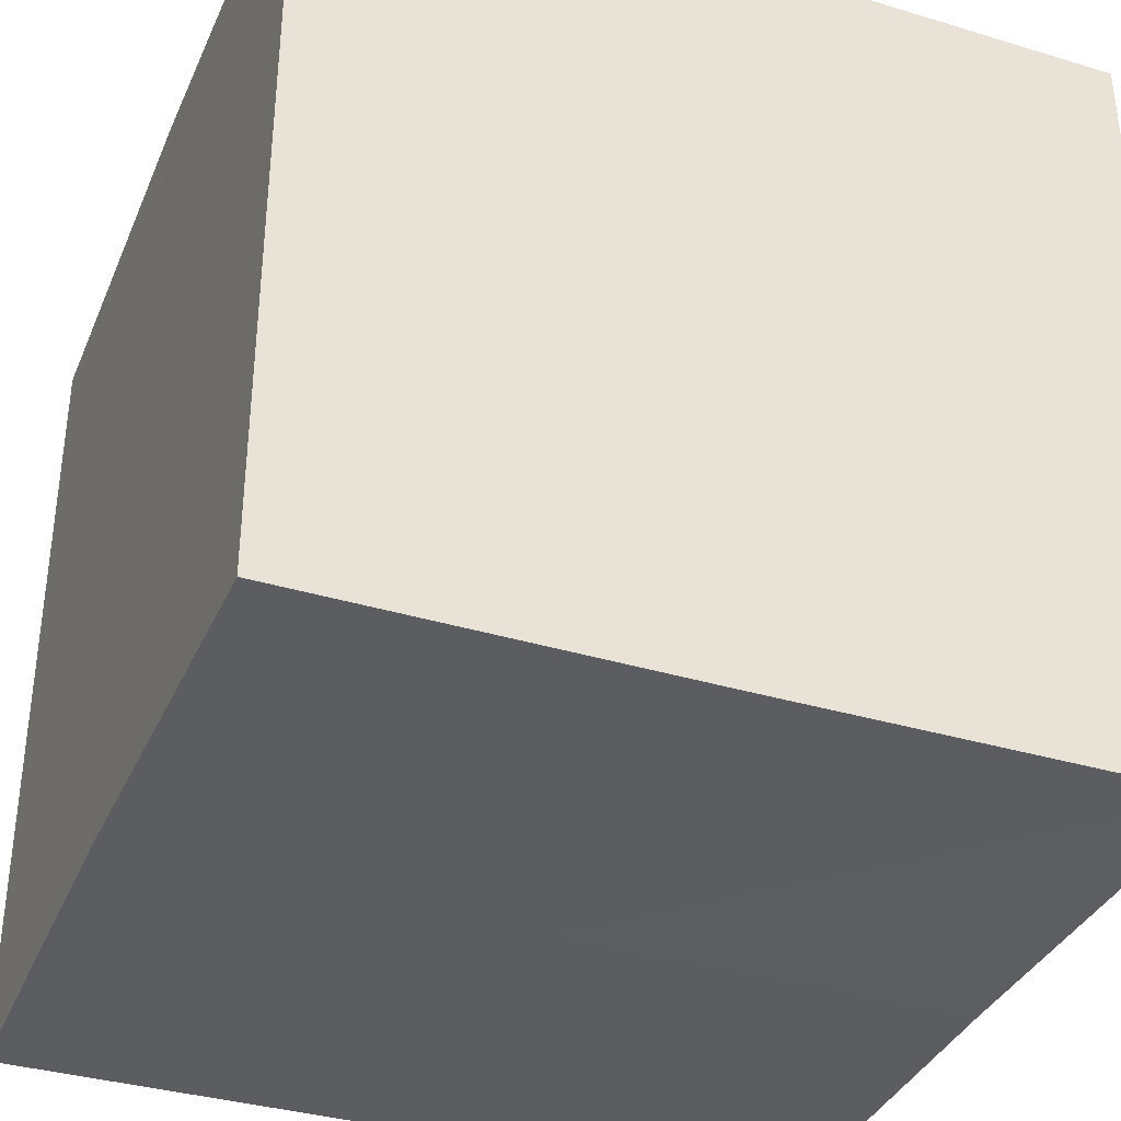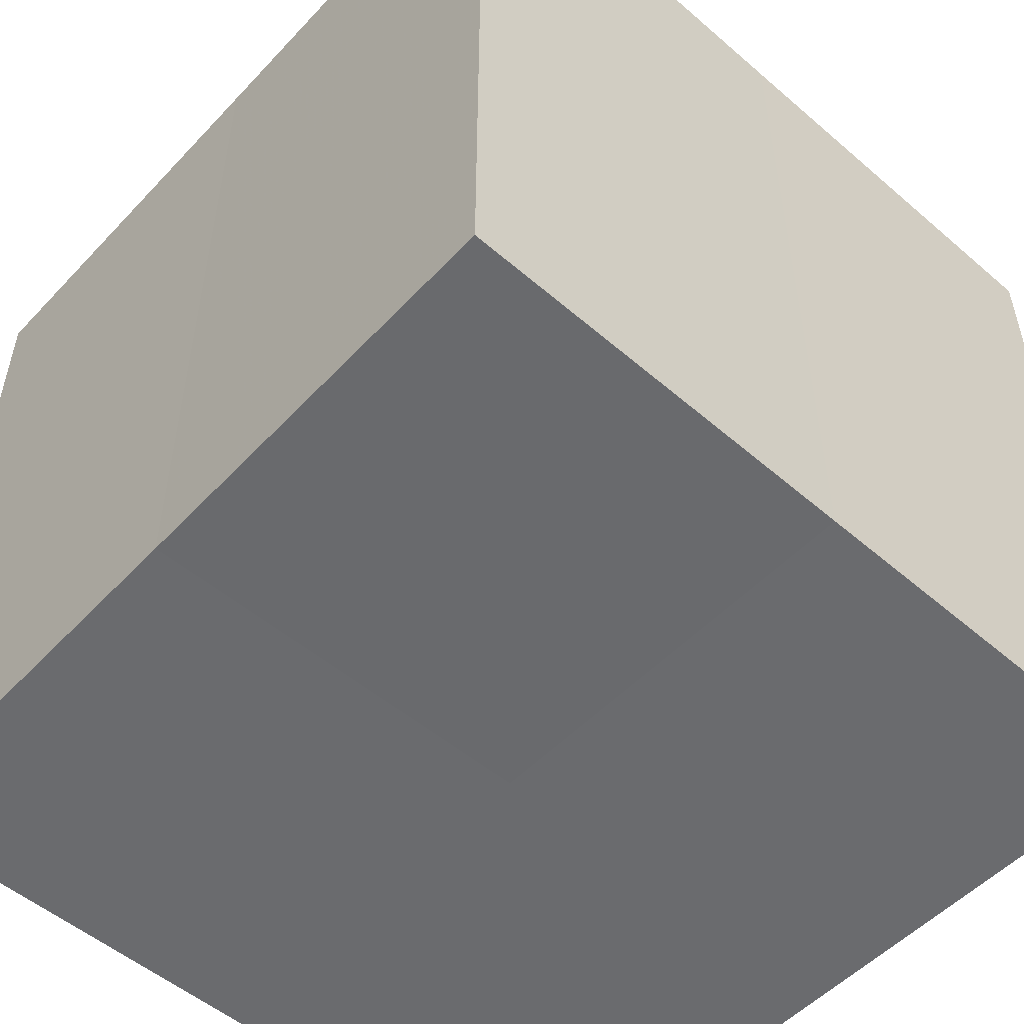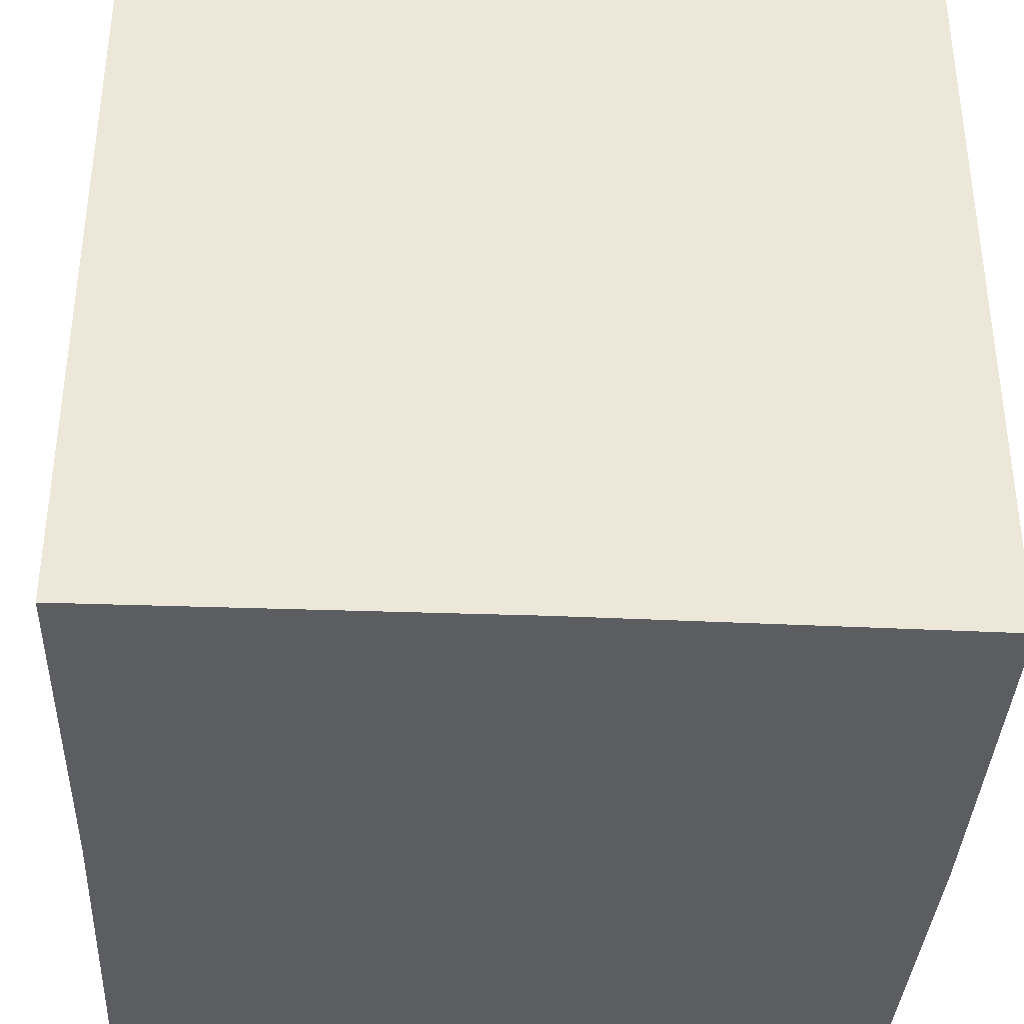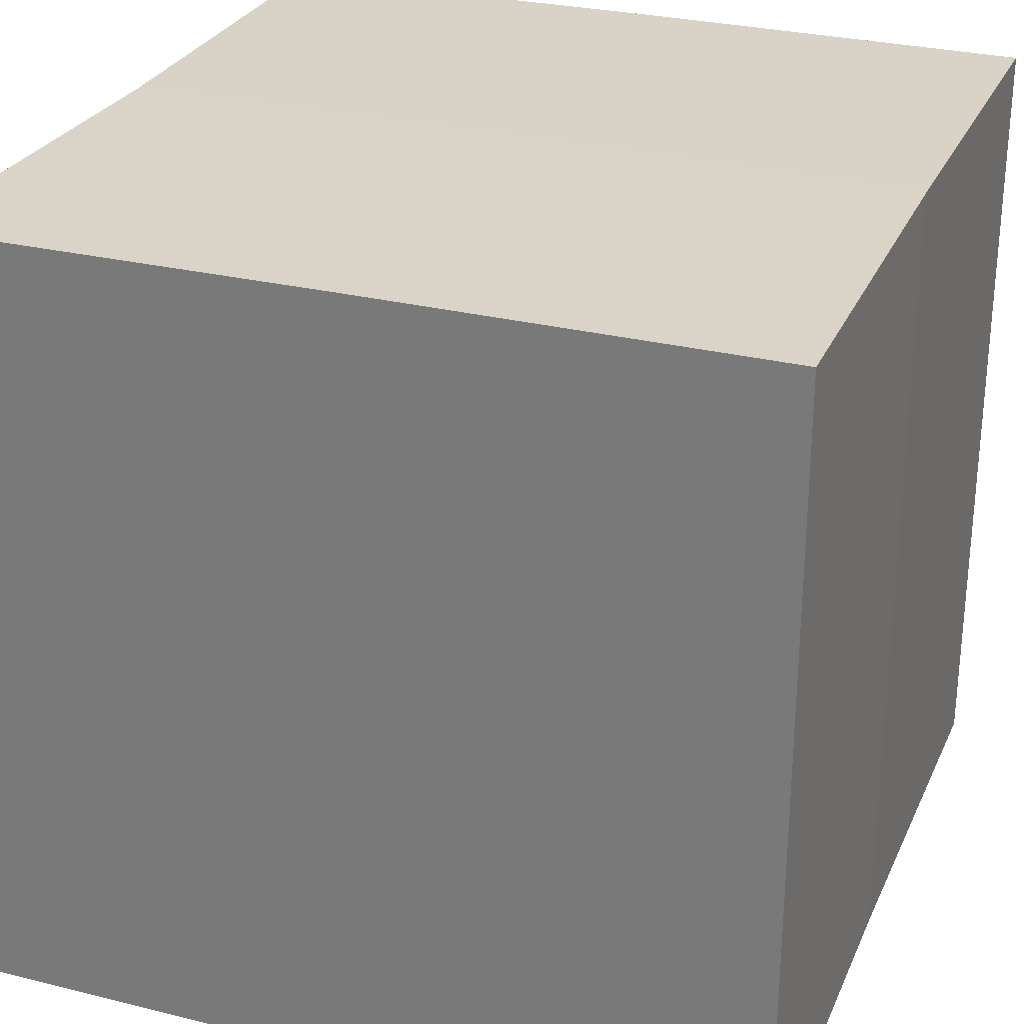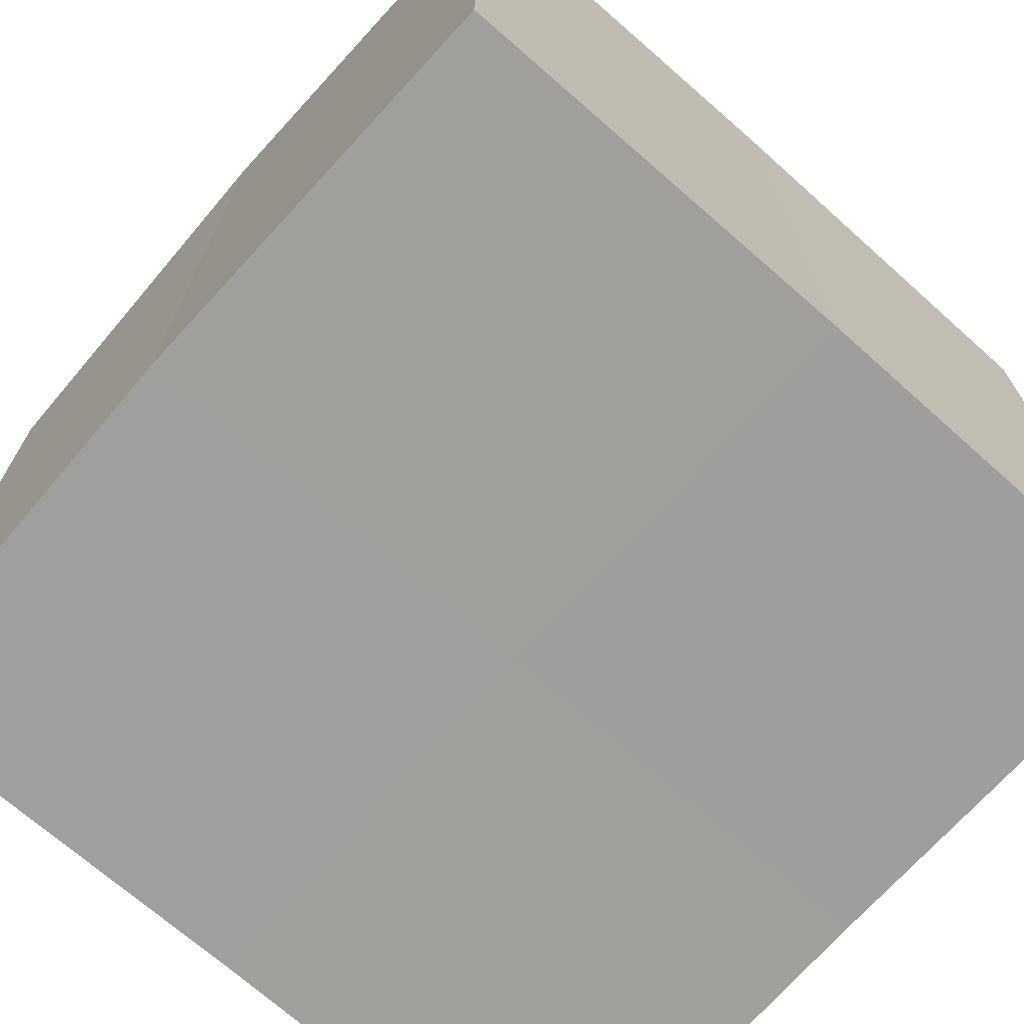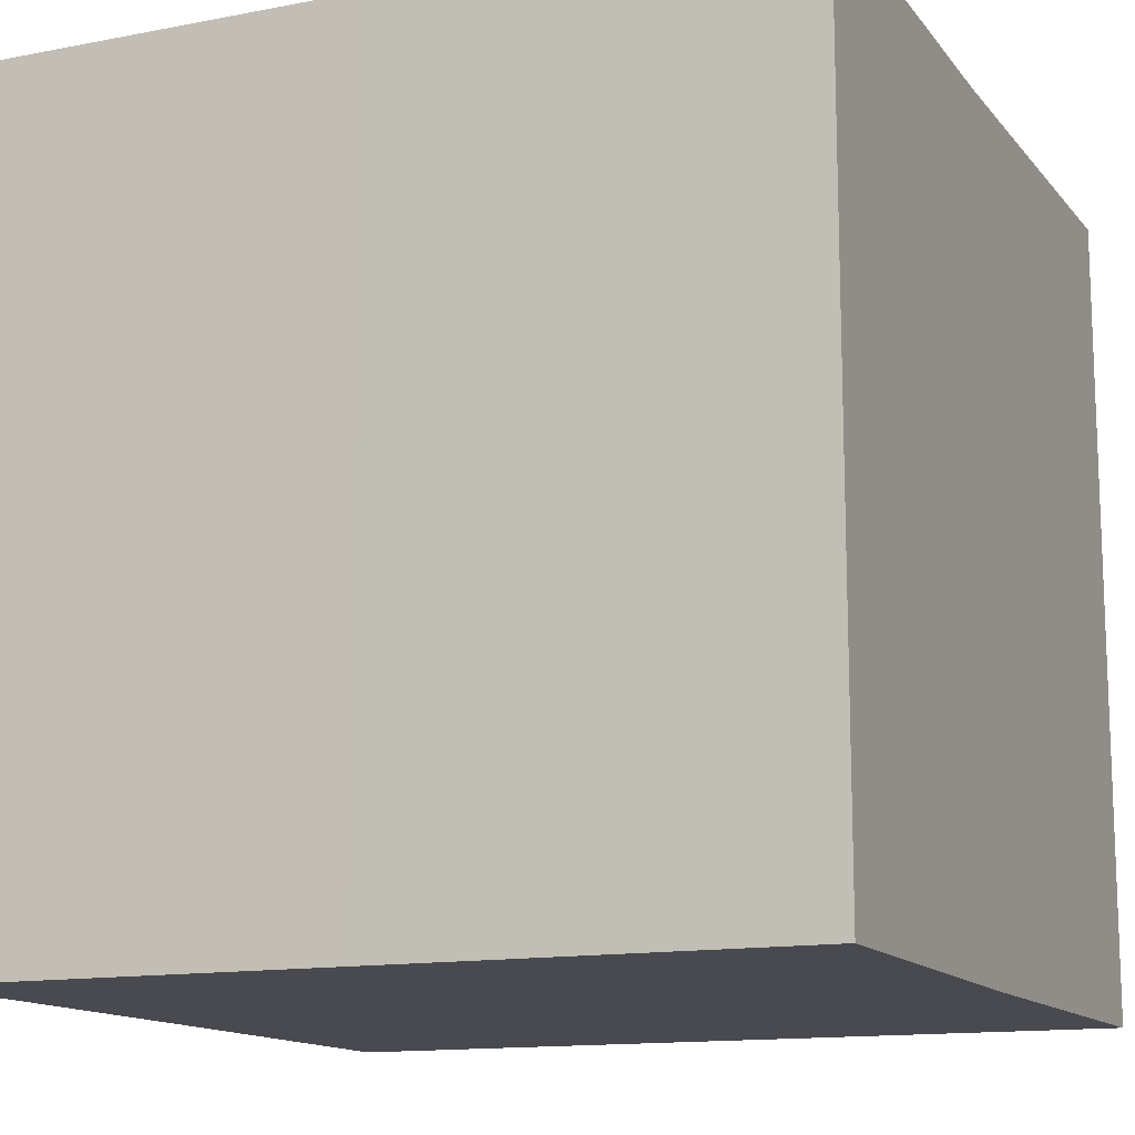
<metadata>
{"format":"obj","ext":"obj","renderer":"f3d","projection":"perspective","resolution":1024,"background":"white","views":[{"elev":-36.4,"azim":158.4,"up":"+Z"},{"elev":-53.6,"azim":138.0,"up":"+Z"},{"elev":-36.5,"azim":176.8,"up":"+Z"},{"elev":28.2,"azim":-159.0,"up":"+Z"},{"elev":-71.1,"azim":-131.2,"up":"+Z"},{"elev":-13.5,"azim":-156.5,"up":"+Z"}]}
</metadata>
<code>
o 7847
v 2253 1886 13.27
v 2253 1886 13.27
v 2253 1886 13.29
v 2253 1886 13.27
v 2253 1886 13.29
v 2253 1886 13.27
v 2253 1886 13.29
v 2253 1886 13.27
v 2253 1886 13.29
v 2253 1886 13.27
v 2253 1886 13.27
v 2253 1886 13.27
v 2253 1886 13.27
v 2253 1886 13.27
v 2253 1886 13.27
v 2253 1886 13.27
v 2253 1886 13.27
v 2253 1886 13.29
v 2253 1886 13.29
v 2253 1886 13.29
v 2253 1886 13.29
v 2253 1886 13.29
v 2253 1886 13.27
v 2253 1886 13.29
v 2253 1886 13.27
v 2253 1886 13.27
v 2253 1886 13.27
v 2253 1886 13.27
v 2253 1886 13.29
v 2253 1886 13.27
v 2253 1886 13.27
v 2253 1886 13.27
v 2253 1886 13.29
v 2253 1886 13.27
v 2253 1886 13.27
v 2253 1886 13.29
v 2253 1886 13.27
v 2253 1886 13.29
v 2253 1886 13.27
v 2253 1886 13.29
v 2253 1886 13.29
v 2253 1886 13.29
v 2253 1886 13.29
v 2253 1886 13.29
v 2253 1886 13.29
v 2253 1886 13.29
v 2253 1886 13.29
v 2253 1886 13.29
v 2253 1886 13.29
v 2253 1886 13.29
f 1 2 3
f 4 1 5
f 5 6 7
f 7 8 9
f 10 8 11
f 10 12 8
f 10 11 13
f 10 14 12
f 10 13 15
f 10 16 14
f 10 15 17
f 10 17 16
f 18 14 19
f 20 13 21
f 22 23 18
f 24 25 20
f 26 27 22
f 27 28 29
f 30 31 24
f 31 32 33
f 34 35 36
f 35 37 38
f 36 39 40
f 40 17 41
f 42 43 44
f 42 45 43
f 42 44 46
f 42 47 45
f 42 46 48
f 42 49 47
f 42 48 50
f 42 50 49

</code>
